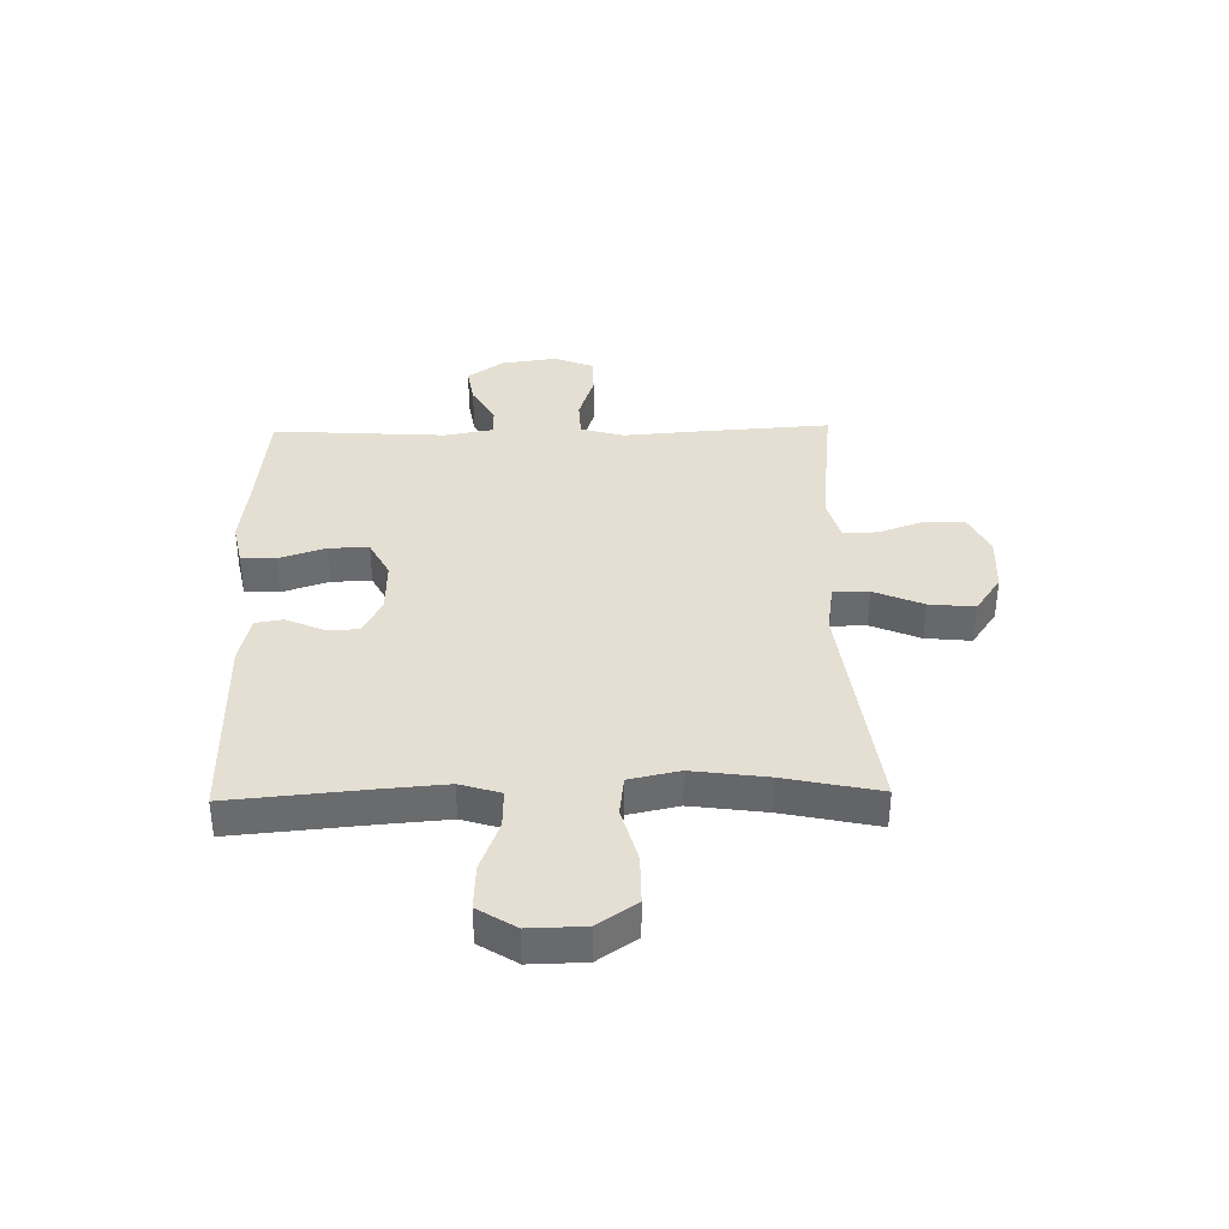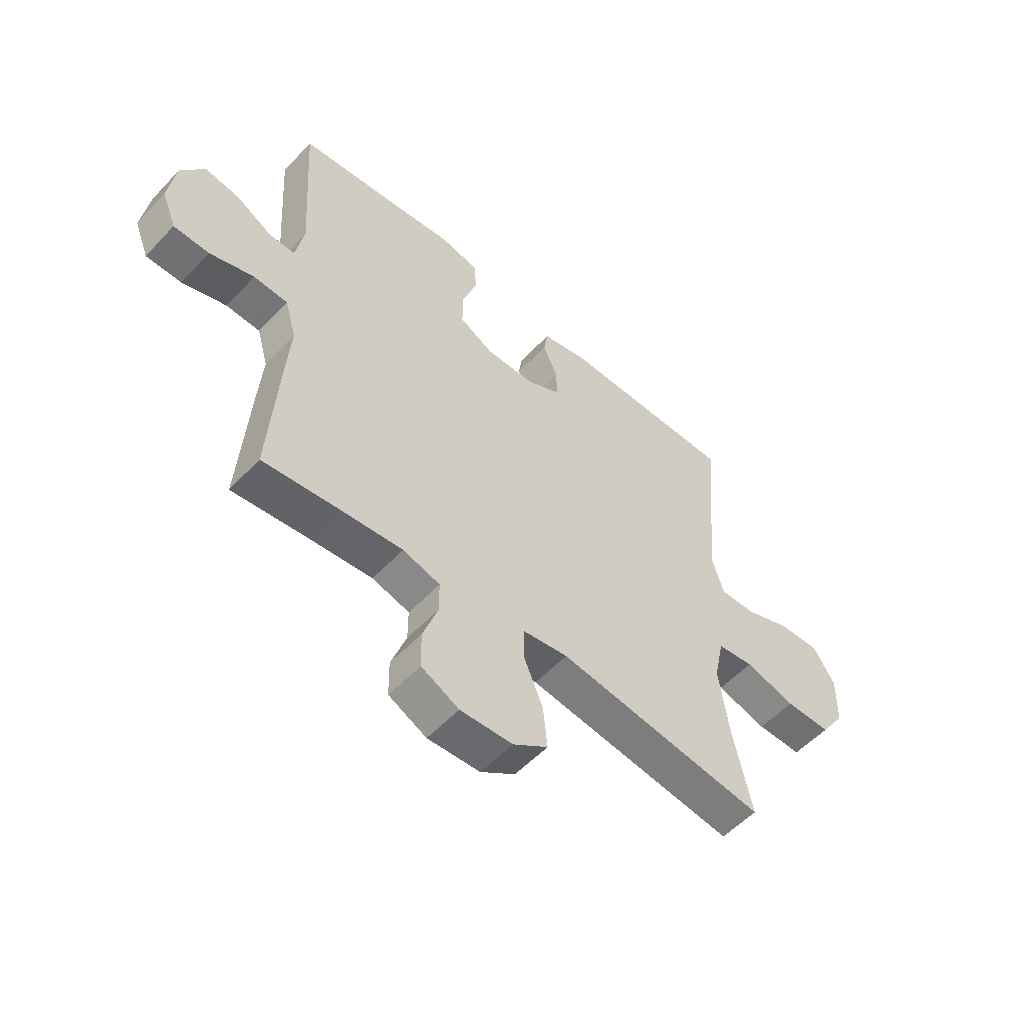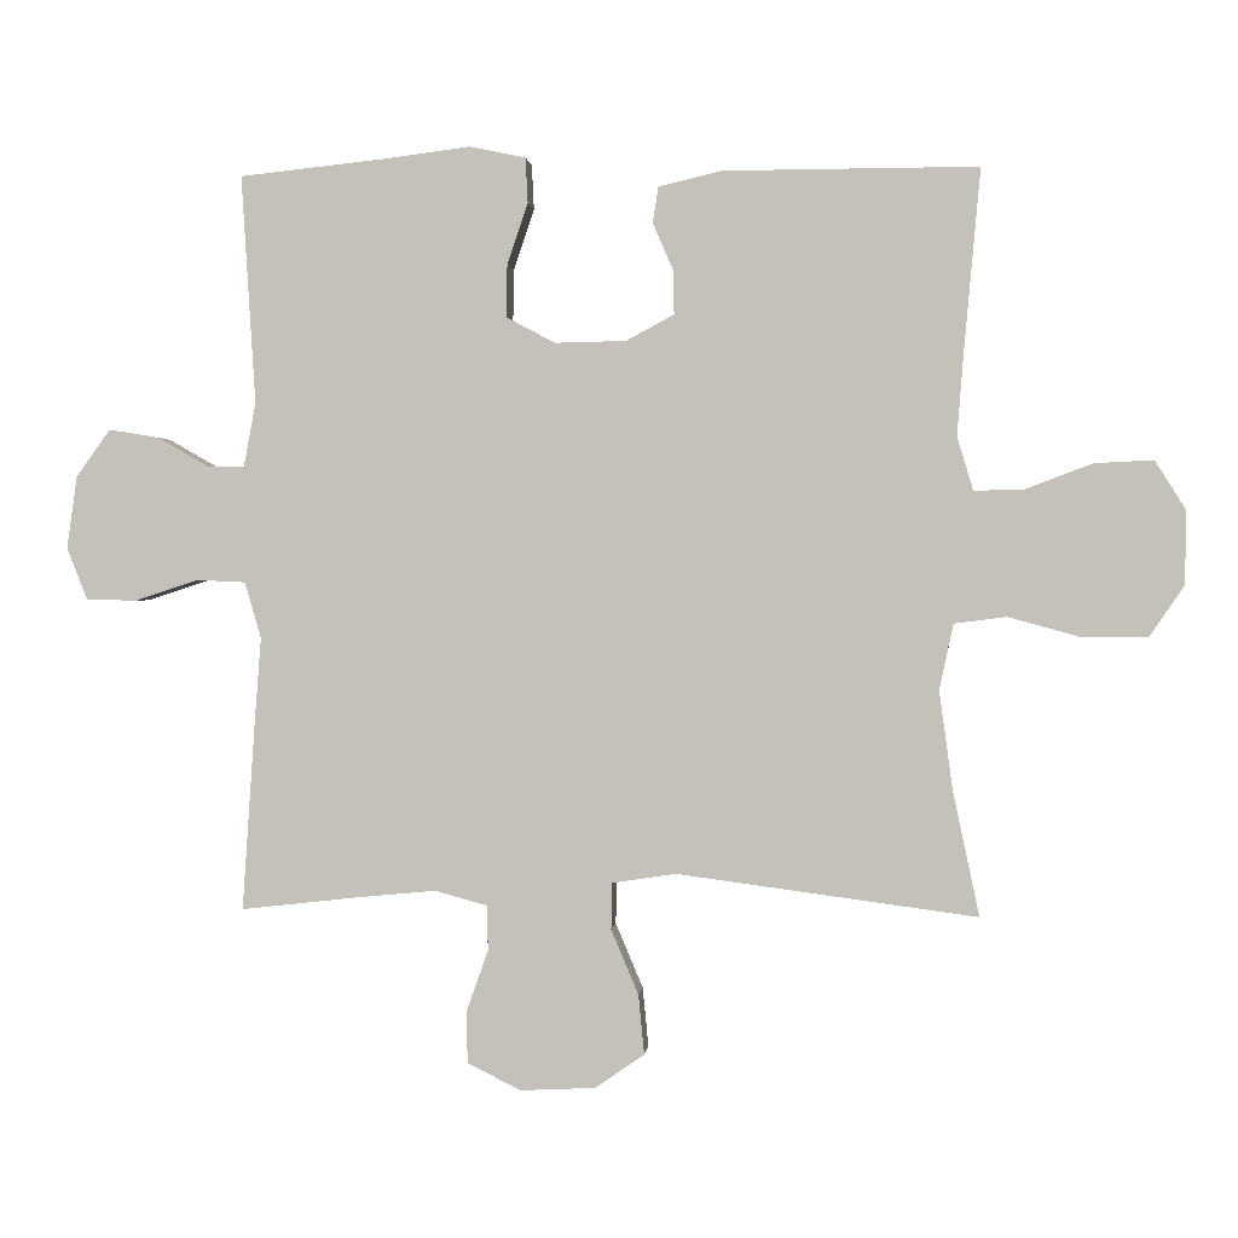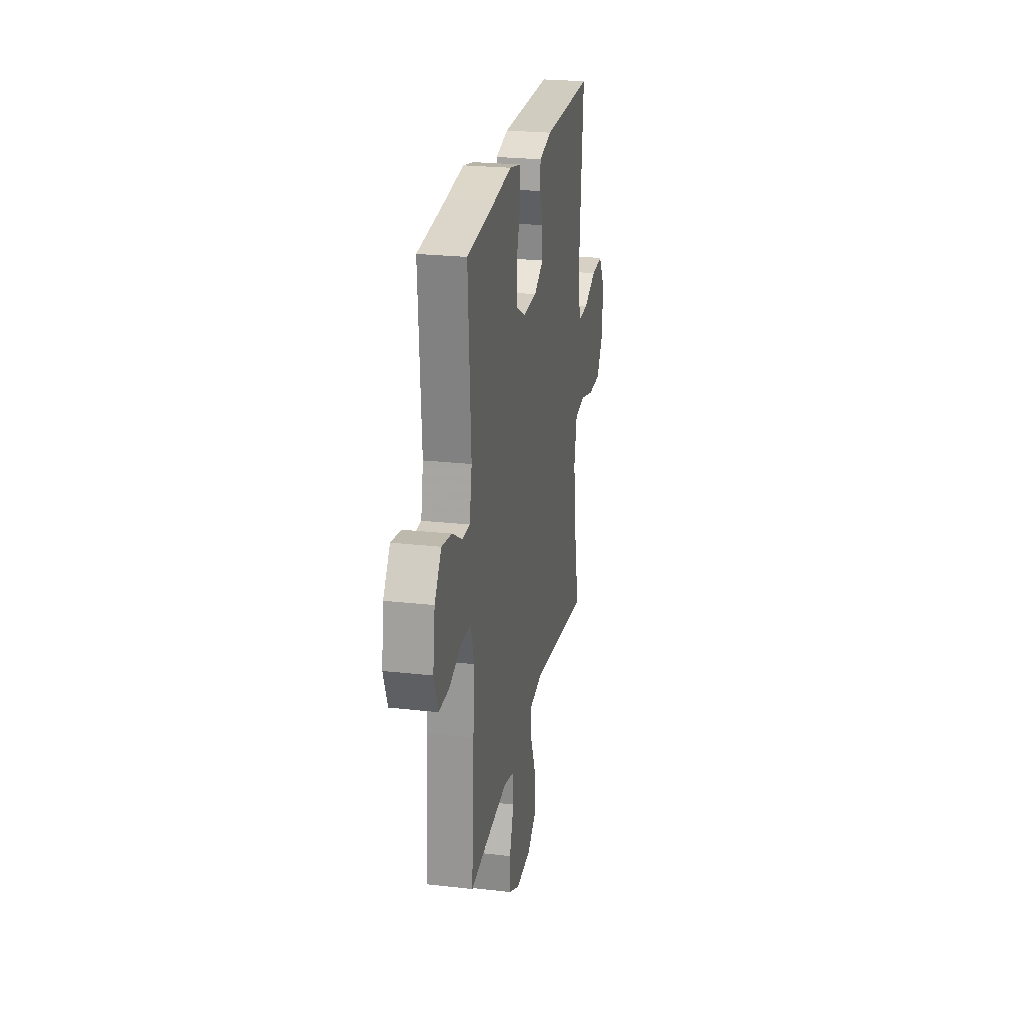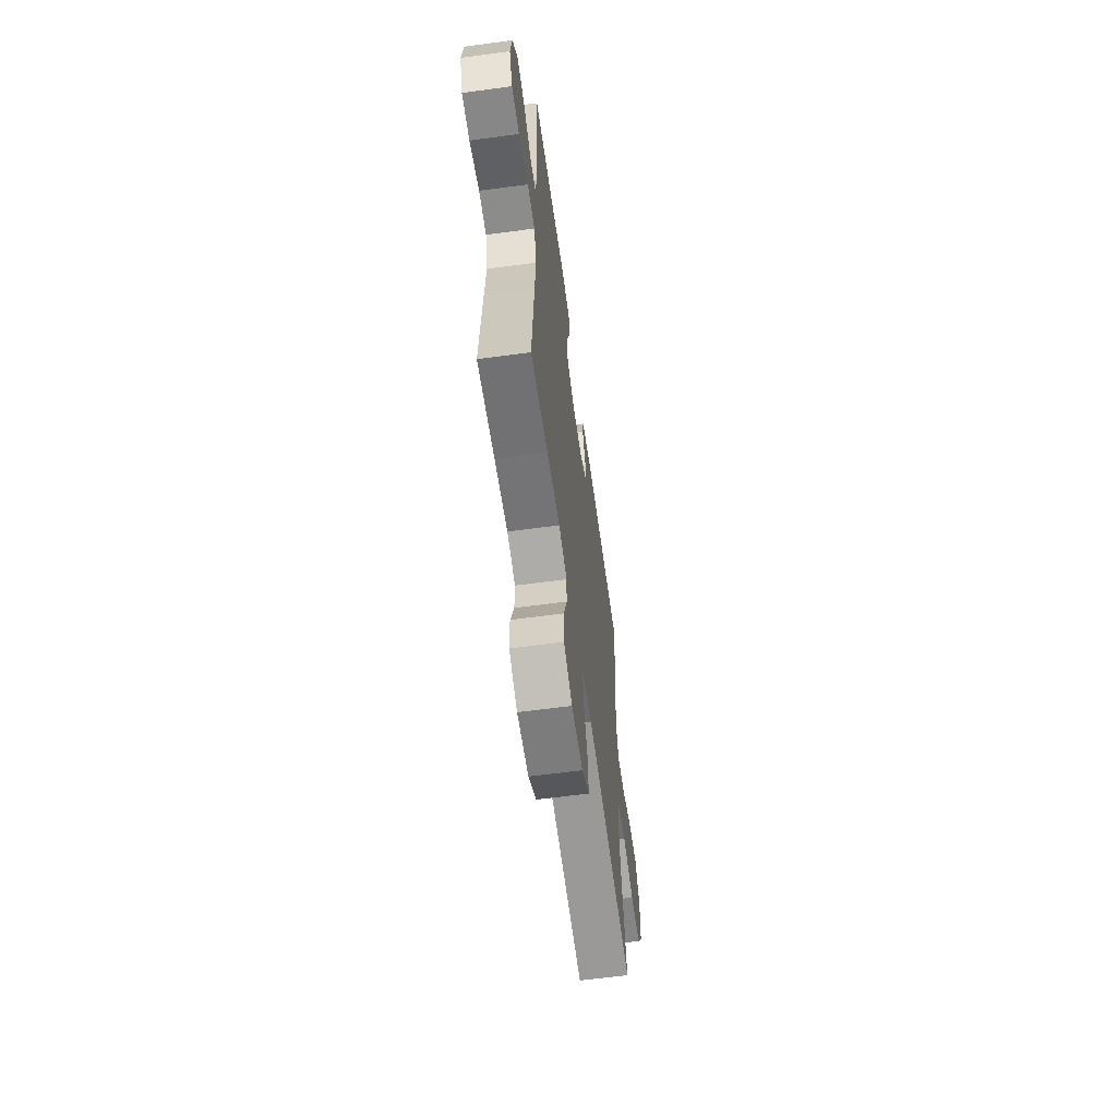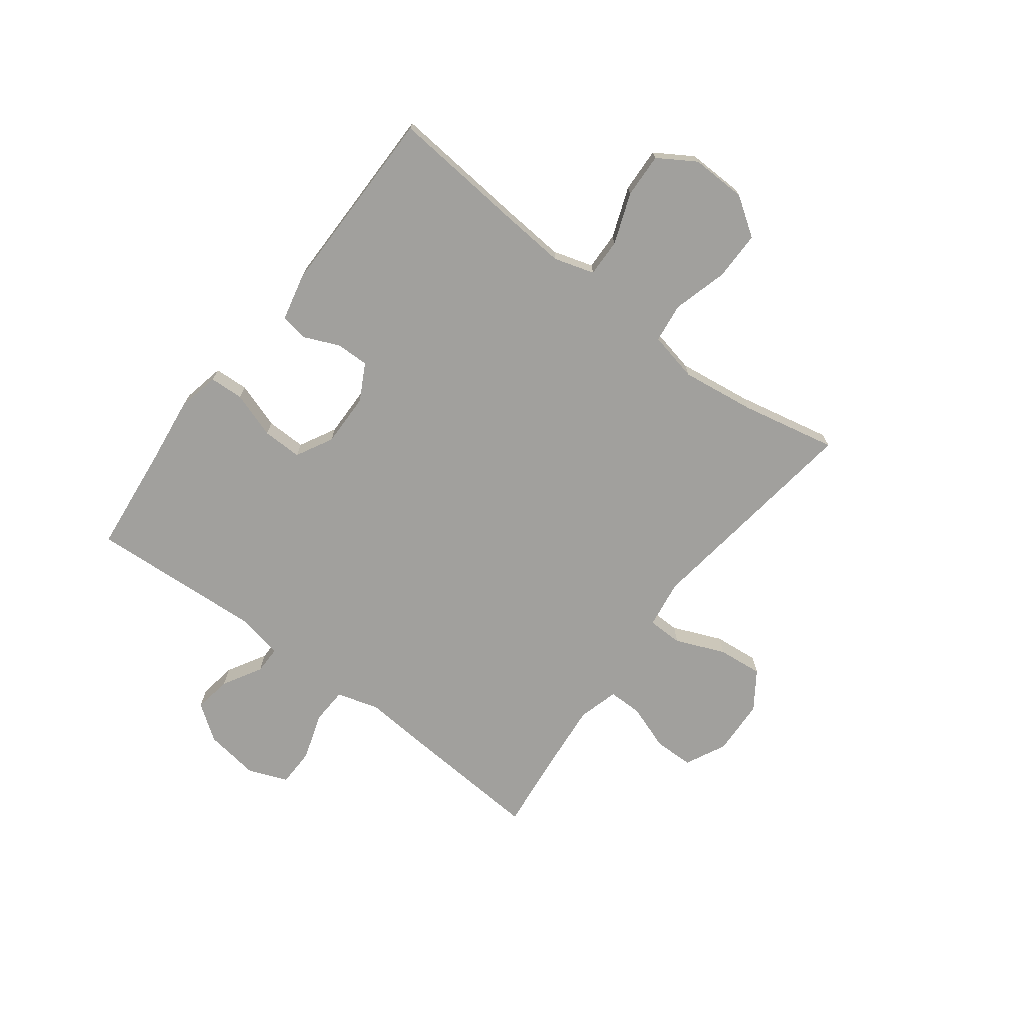
<metadata>
{"format":"obj","ext":"obj","renderer":"f3d","projection":"perspective","resolution":1024,"background":"white","views":[{"elev":37.1,"azim":88.8,"up":"+Y"},{"elev":-54.8,"azim":-42.2,"up":"+Z"},{"elev":0.8,"azim":5.2,"up":"+Z"},{"elev":24.1,"azim":-79.4,"up":"+Z"},{"elev":-61.6,"azim":-82.2,"up":"+Z"},{"elev":-71.6,"azim":52.8,"up":"+Y"}]}
</metadata>
<code>
v 0.5 0.07 -0.5
v 0.094 0.07 -0.446
v 0.007 0.07 -0.459
v 0.006 0.07 -0.522
v 0.043 0.07 -0.61
v 0.051 0.07 -0.691
v -0.016 0.07 -0.737
v -0.117 0.07 -0.742
v -0.19 0.07 -0.706
v -0.191 0.07 -0.635
v -0.162 0.07 -0.553
v -0.162 0.07 -0.492
v -0.234 0.07 -0.472
v -0.349 0.07 -0.483
v -0.5 0.07 -0.5
v -0.483 0.07 -0.247
v -0.474 0.07 -0.129
v -0.496 0.07 -0.053
v -0.562 0.07 -0.05
v -0.647 0.07 -0.078
v -0.716 0.07 -0.077
v -0.744 0.07 -0.006
v -0.73 0.07 0.092
v -0.684 0.07 0.156
v -0.617 0.07 0.145
v -0.547 0.07 0.105
v -0.497 0.07 0.105
v -0.481 0.07 0.191
v -0.5 0.07 0.5
v -0.304 0.07 0.521
v -0.186 0.07 0.536
v -0.11 0.07 0.52
v -0.107 0.07 0.459
v -0.135 0.07 0.376
v -0.136 0.07 0.305
v -0.07 0.07 0.27
v 0.026 0.07 0.272
v 0.091 0.07 0.307
v 0.09 0.07 0.366
v 0.062 0.07 0.43
v 0.07 0.07 0.479
v 0.156 0.07 0.499
v 0.5 0.07 0.5
v 0.478 0.07 0.256
v 0.469 0.07 0.141
v 0.491 0.07 0.069
v 0.559 0.07 0.071
v 0.649 0.07 0.105
v 0.729 0.07 0.109
v 0.771 0.07 0.042
v 0.769 0.07 -0.057
v 0.722 0.07 -0.126
v 0.634 0.07 -0.126
v 0.536 0.07 -0.099
v 0.465 0.07 -0.108
v 0.446 0.07 -0.197
v 0.464 0.07 -0.33
v 0.5 0 -0.5
v 0.094 0 -0.446
v 0.007 0 -0.459
v 0.006 0 -0.522
v 0.043 0 -0.61
v 0.051 0 -0.691
v -0.016 0 -0.737
v -0.117 0 -0.742
v -0.19 0 -0.706
v -0.191 0 -0.635
v -0.162 0 -0.553
v -0.162 0 -0.492
v -0.234 0 -0.472
v -0.349 0 -0.483
v -0.5 0 -0.5
v -0.483 0 -0.247
v -0.474 0 -0.129
v -0.496 0 -0.053
v -0.562 0 -0.05
v -0.647 0 -0.078
v -0.716 0 -0.077
v -0.744 0 -0.006
v -0.73 0 0.092
v -0.684 0 0.156
v -0.617 0 0.145
v -0.547 0 0.105
v -0.497 0 0.105
v -0.481 0 0.191
v -0.5 0 0.5
v -0.304 0 0.521
v -0.186 0 0.536
v -0.11 0 0.52
v -0.107 0 0.459
v -0.135 0 0.376
v -0.136 0 0.305
v -0.07 0 0.27
v 0.026 0 0.272
v 0.091 0 0.307
v 0.09 0 0.366
v 0.062 0 0.43
v 0.07 0 0.479
v 0.156 0 0.499
v 0.5 0 0.5
v 0.478 0 0.256
v 0.469 0 0.141
v 0.491 0 0.069
v 0.559 0 0.071
v 0.649 0 0.105
v 0.729 0 0.109
v 0.771 0 0.042
v 0.769 0 -0.057
v 0.722 0 -0.126
v 0.634 0 -0.126
v 0.536 0 -0.099
v 0.465 0 -0.108
v 0.446 0 -0.197
v 0.464 0 -0.33
f 51 52 53 54
f 51 54 55
f 50 51 55
f 47 48 49 50
f 46 47 50 55
f 45 46 55 56
f 41 42 43 44
f 39 40 41 44
f 38 39 44 45
f 37 38 45 56
f 31 32 33 34
f 30 31 34 35
f 28 29 30 35
f 27 28 35 36
f 23 24 25 26
f 23 26 27
f 22 23 27
f 19 20 21 22
f 18 19 22 27
f 17 18 27 36
f 14 15 16 17
f 13 14 17 36
f 8 9 10 11
f 8 11 12
f 7 8 12
f 4 5 6 7
f 3 4 7 12
f 57 1 2
f 57 2 3
f 36 37 56 57
f 13 36 57
f 3 12 13 57
f 111 110 109 108
f 112 111 108
f 112 108 107
f 107 106 105 104
f 112 107 104 103
f 113 112 103 102
f 101 100 99 98
f 101 98 97 96
f 102 101 96 95
f 113 102 95 94
f 91 90 89 88
f 92 91 88 87
f 92 87 86 85
f 93 92 85 84
f 83 82 81 80
f 84 83 80
f 84 80 79
f 79 78 77 76
f 84 79 76 75
f 93 84 75 74
f 74 73 72 71
f 93 74 71 70
f 68 67 66 65
f 69 68 65
f 69 65 64
f 64 63 62 61
f 69 64 61 60
f 59 58 114
f 60 59 114
f 114 113 94 93
f 114 93 70
f 114 70 69 60
f 1 58 59 2
f 2 59 60 3
f 3 60 61 4
f 4 61 62 5
f 5 62 63 6
f 6 63 64 7
f 7 64 65 8
f 8 65 66 9
f 9 66 67 10
f 10 67 68 11
f 11 68 69 12
f 12 69 70 13
f 13 70 71 14
f 14 71 72 15
f 15 72 73 16
f 16 73 74 17
f 17 74 75 18
f 18 75 76 19
f 19 76 77 20
f 20 77 78 21
f 21 78 79 22
f 22 79 80 23
f 23 80 81 24
f 24 81 82 25
f 25 82 83 26
f 26 83 84 27
f 27 84 85 28
f 28 85 86 29
f 29 86 87 30
f 30 87 88 31
f 31 88 89 32
f 32 89 90 33
f 33 90 91 34
f 34 91 92 35
f 35 92 93 36
f 36 93 94 37
f 37 94 95 38
f 38 95 96 39
f 39 96 97 40
f 40 97 98 41
f 41 98 99 42
f 42 99 100 43
f 43 100 101 44
f 44 101 102 45
f 45 102 103 46
f 46 103 104 47
f 47 104 105 48
f 48 105 106 49
f 49 106 107 50
f 50 107 108 51
f 51 108 109 52
f 52 109 110 53
f 53 110 111 54
f 54 111 112 55
f 55 112 113 56
f 56 113 114 57
f 57 114 58 1

</code>
